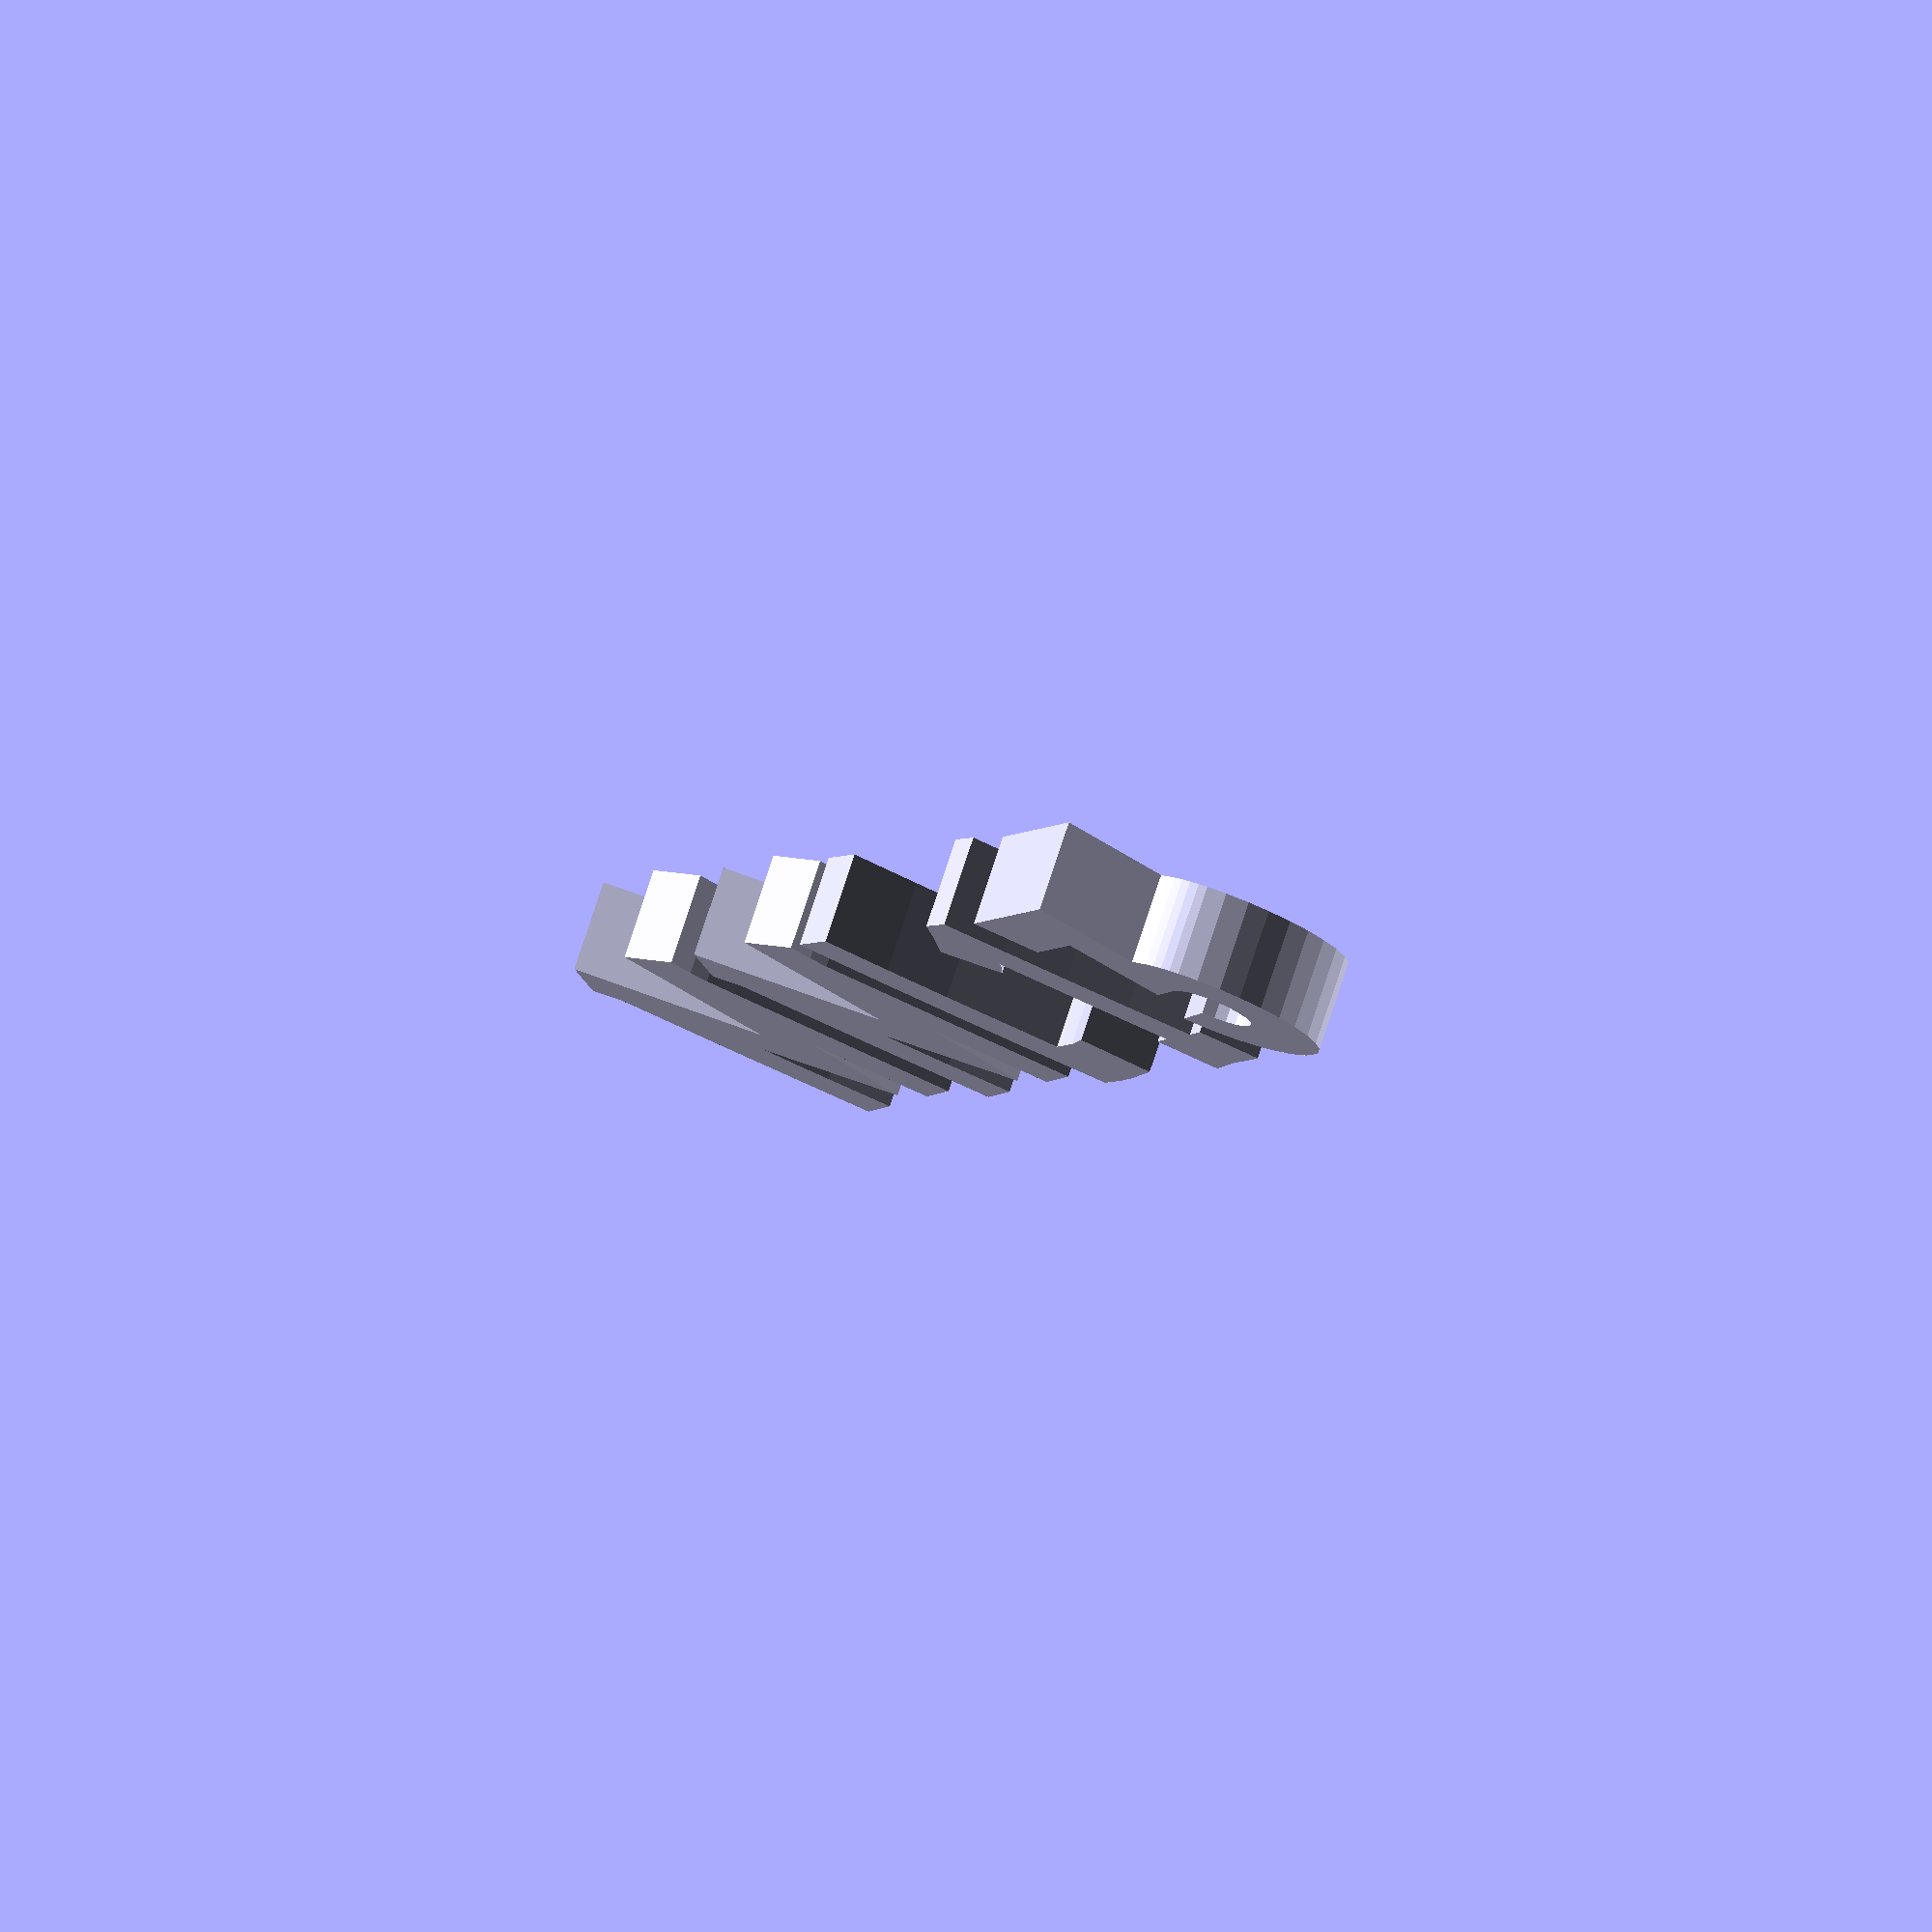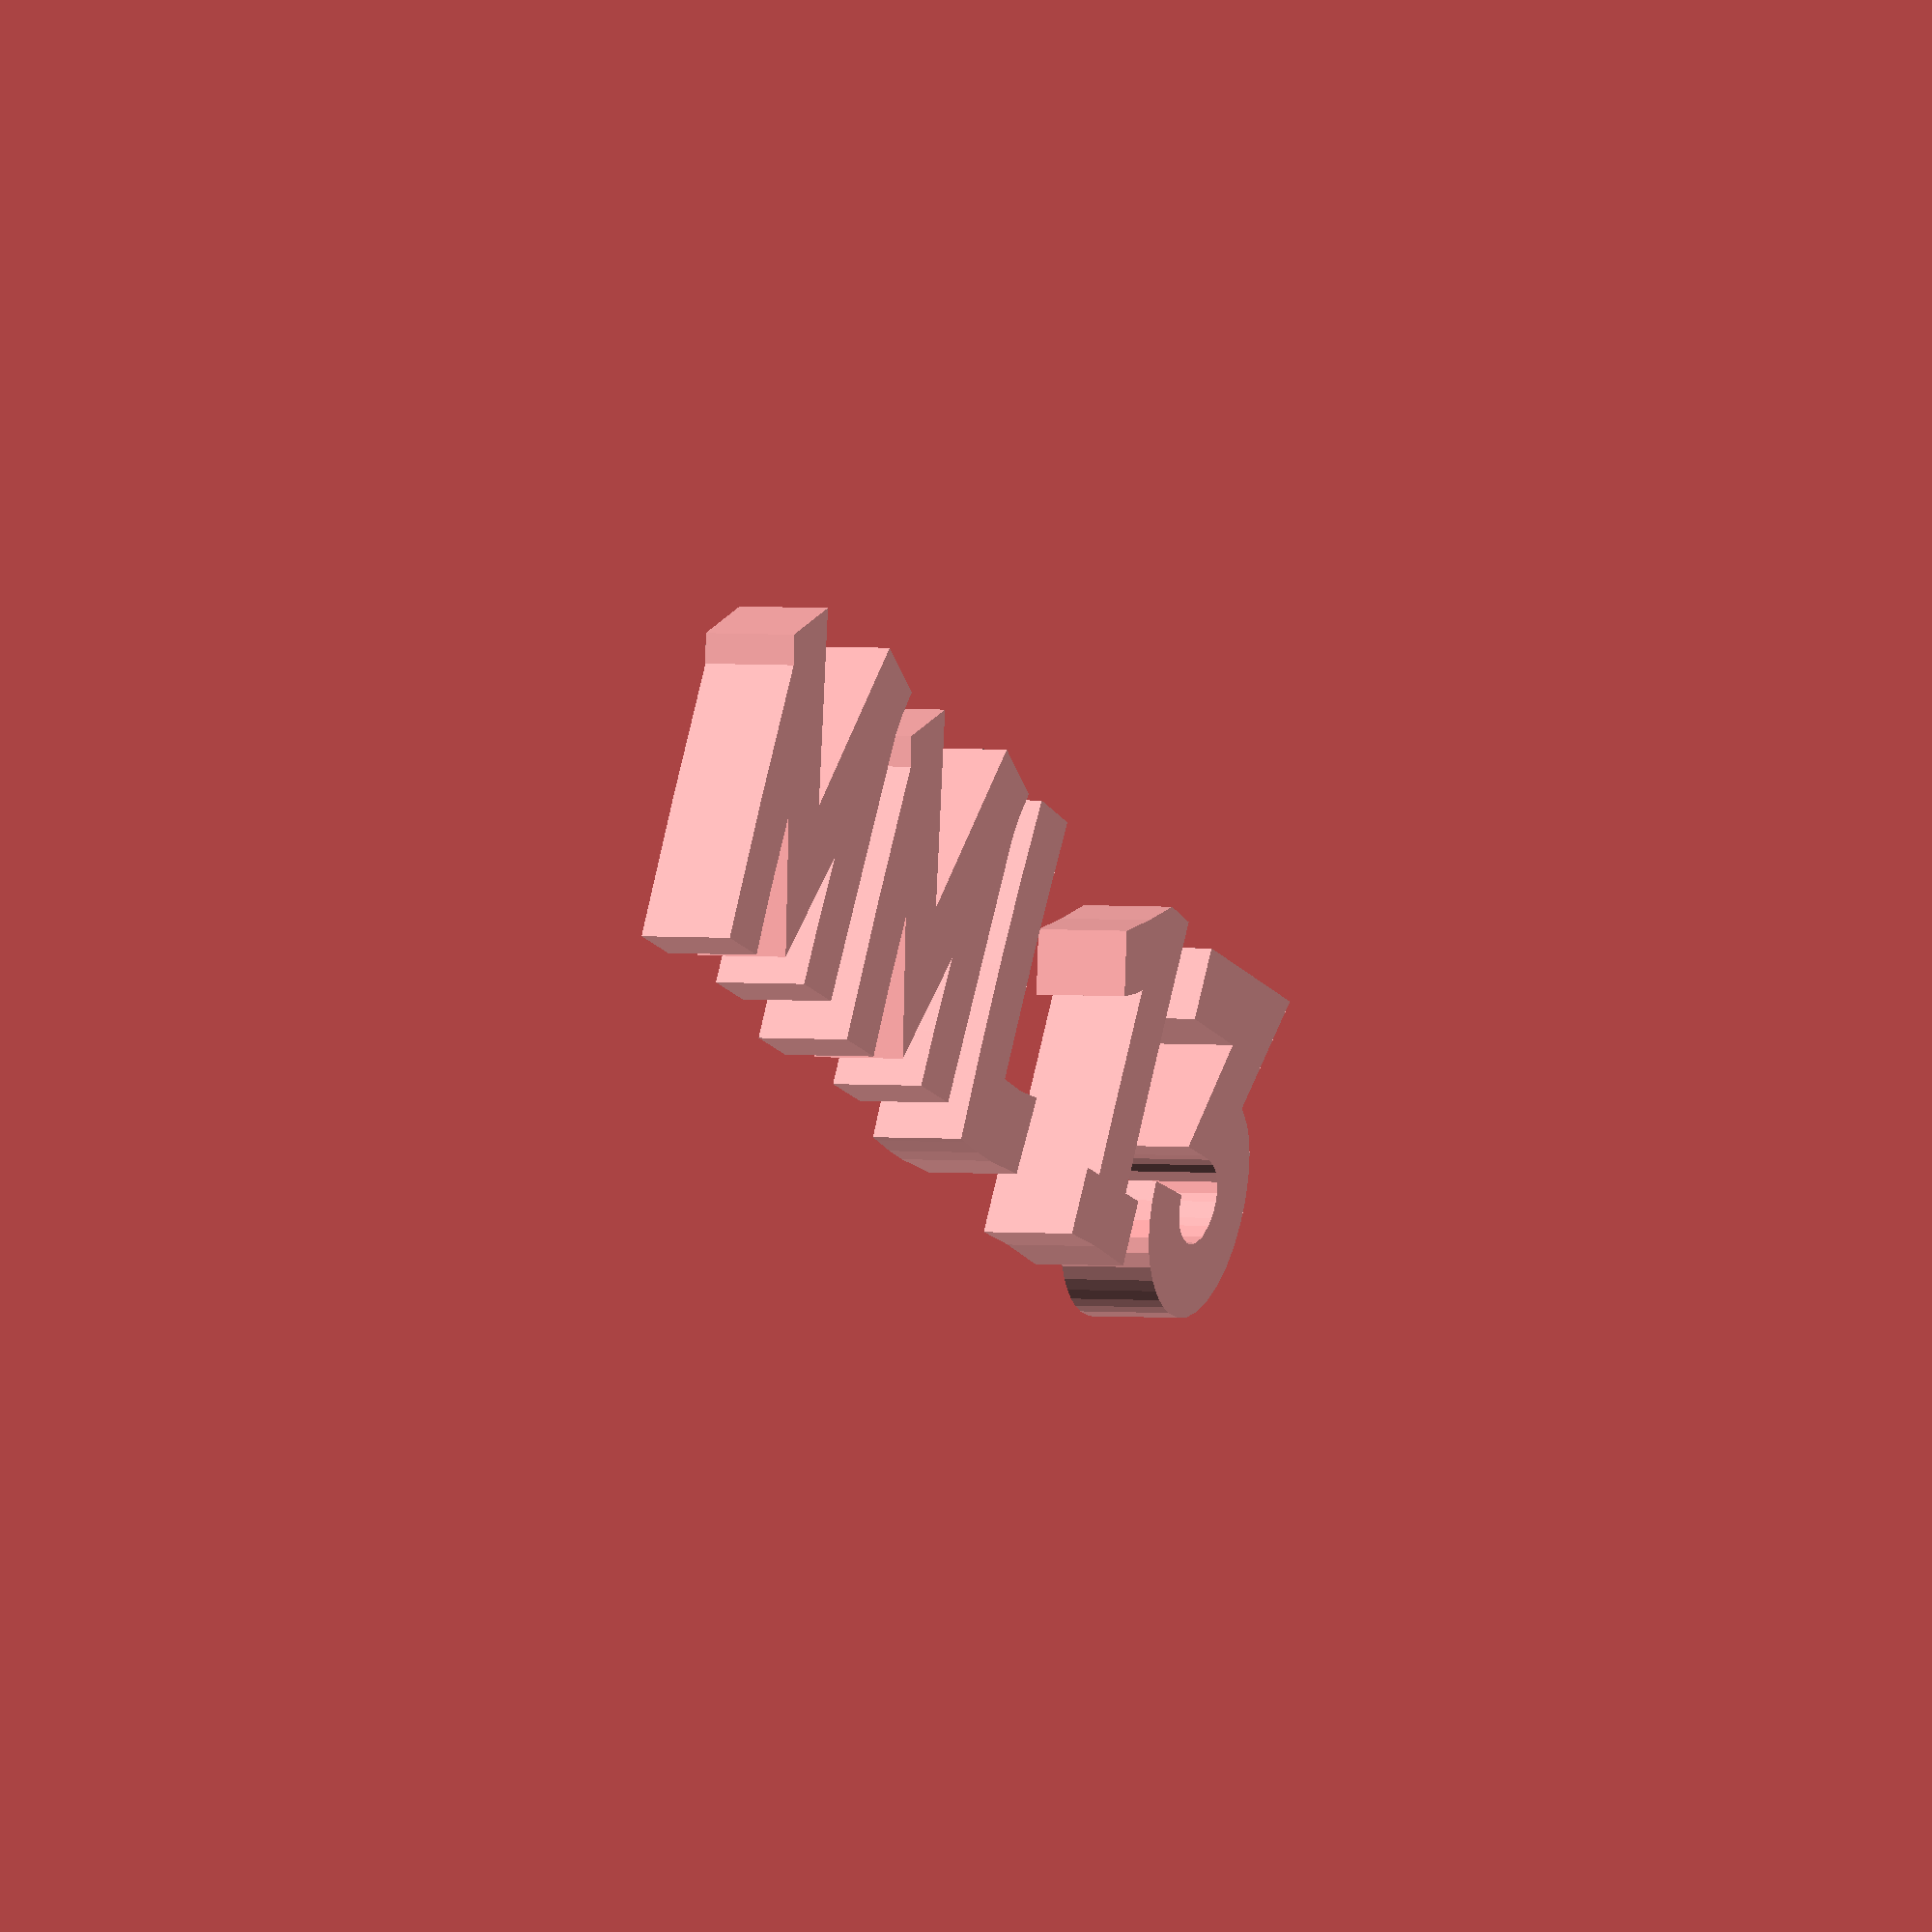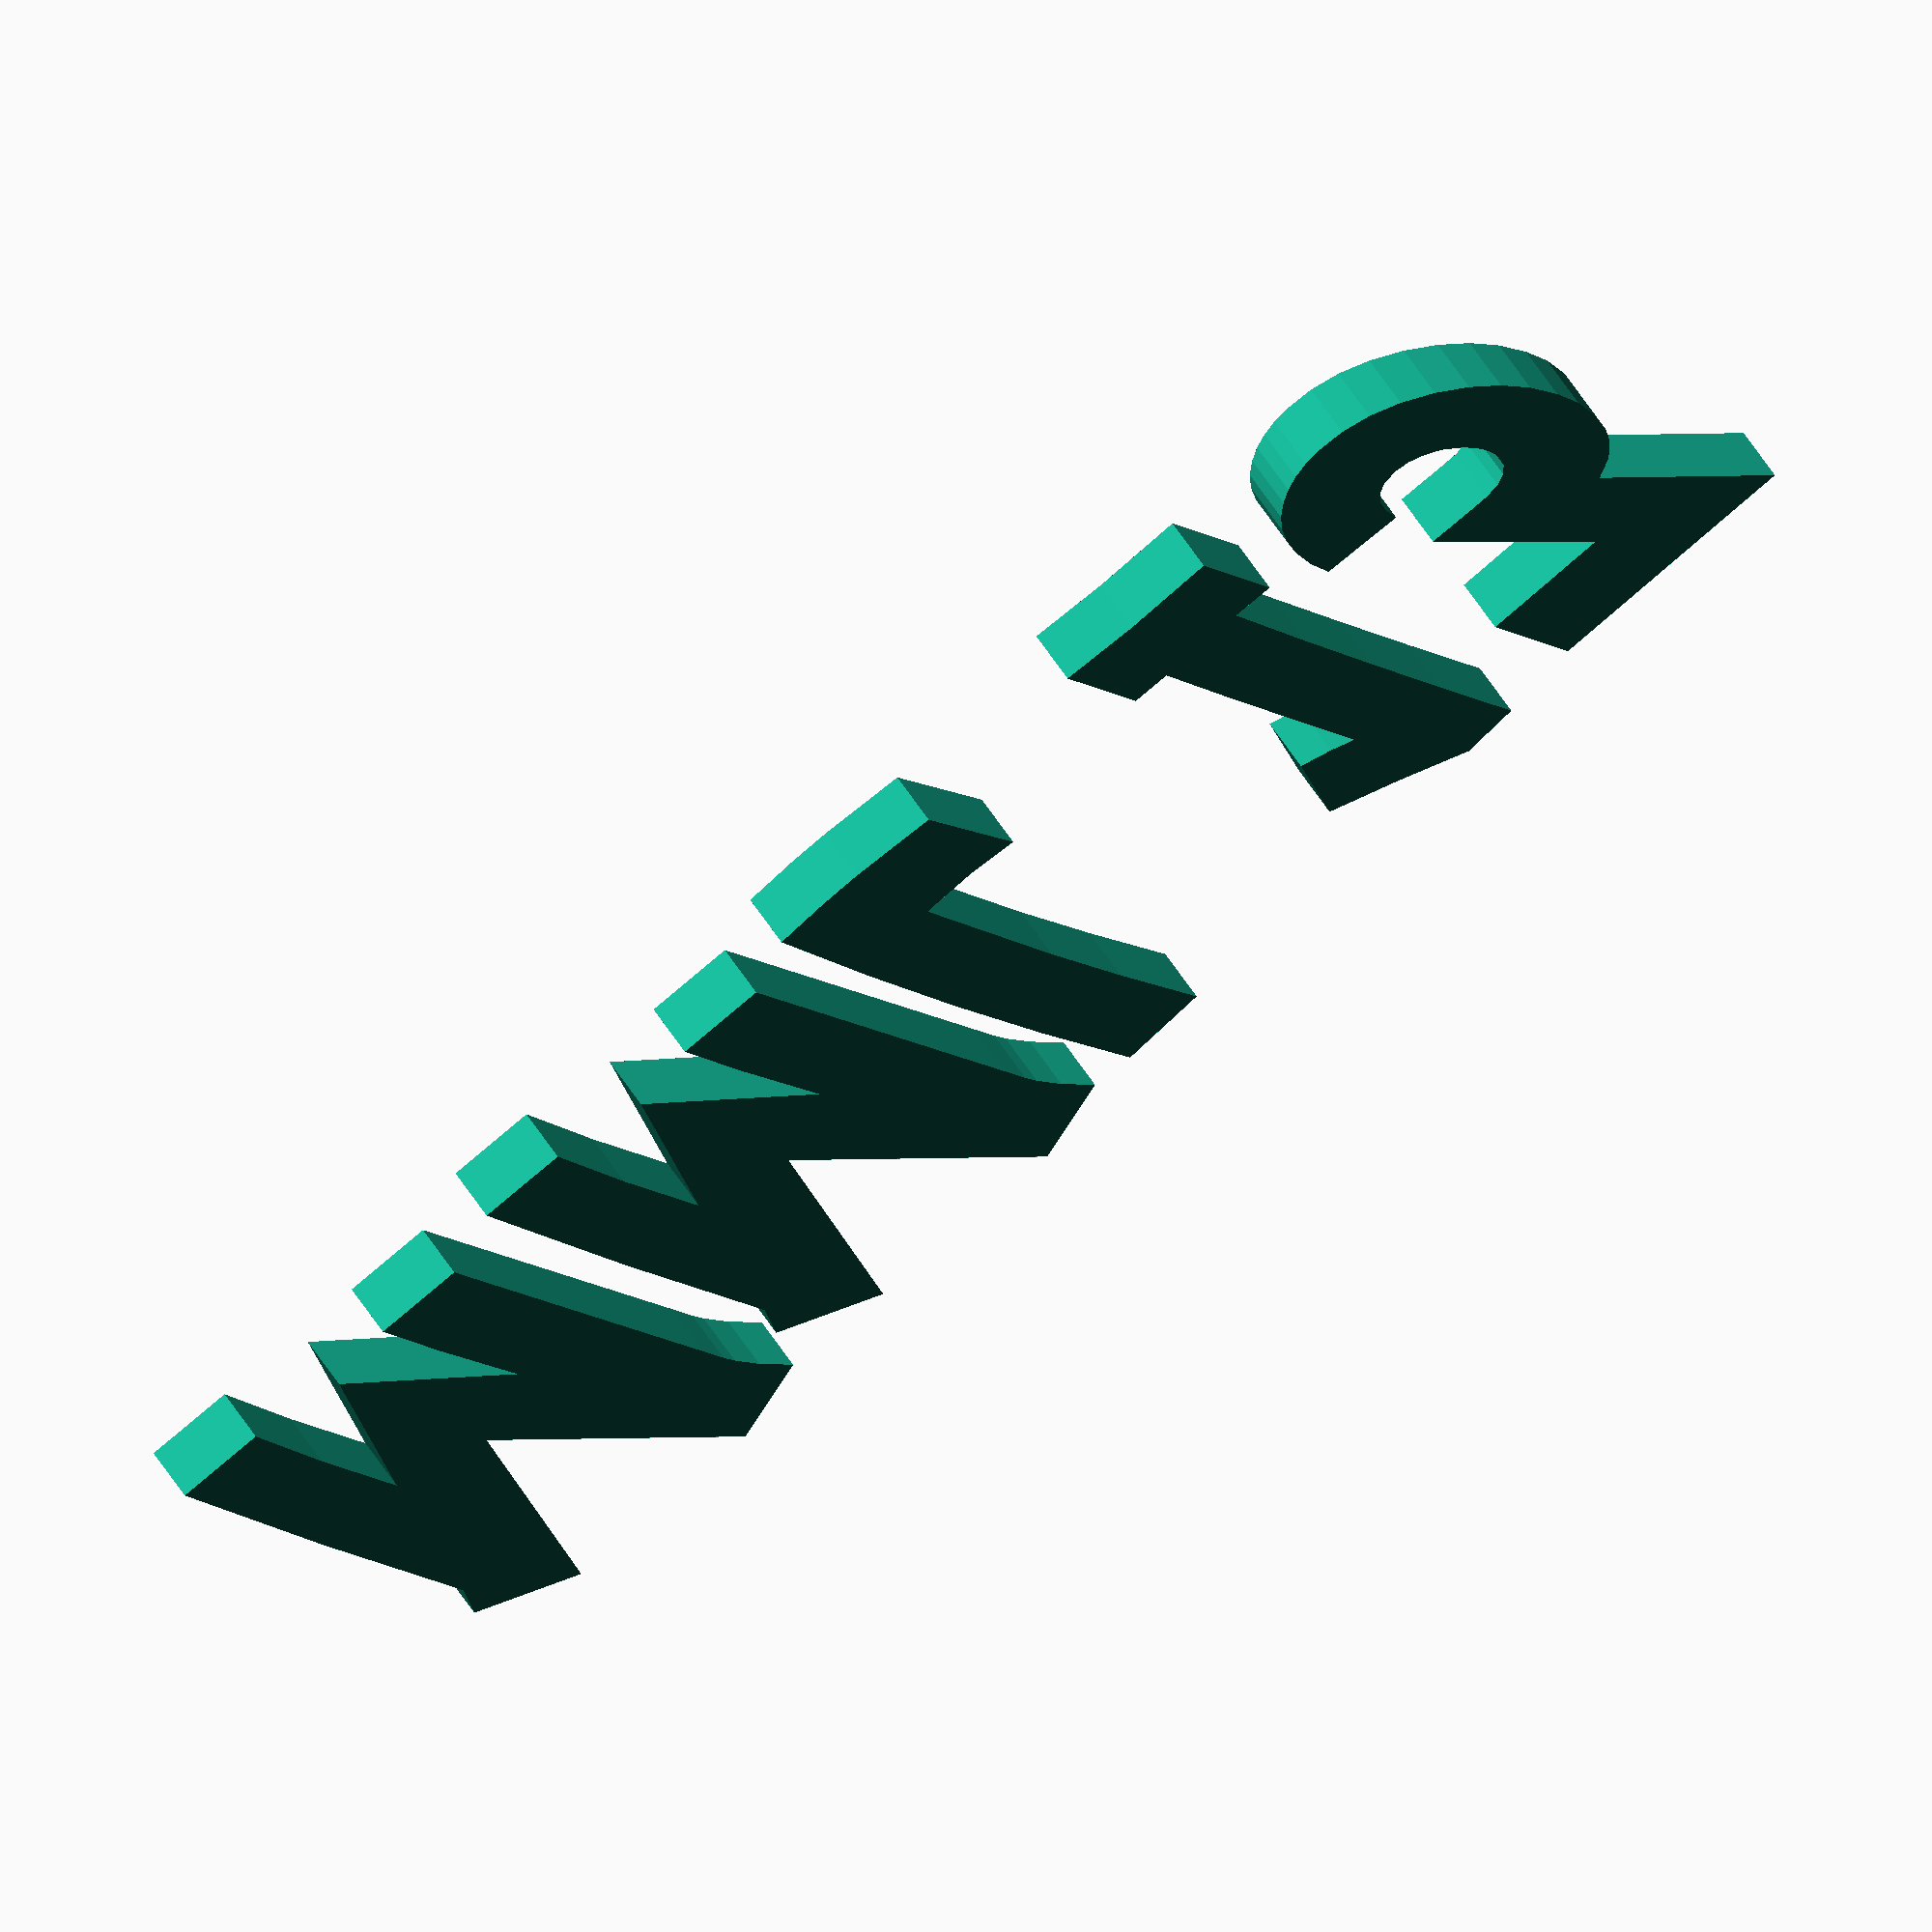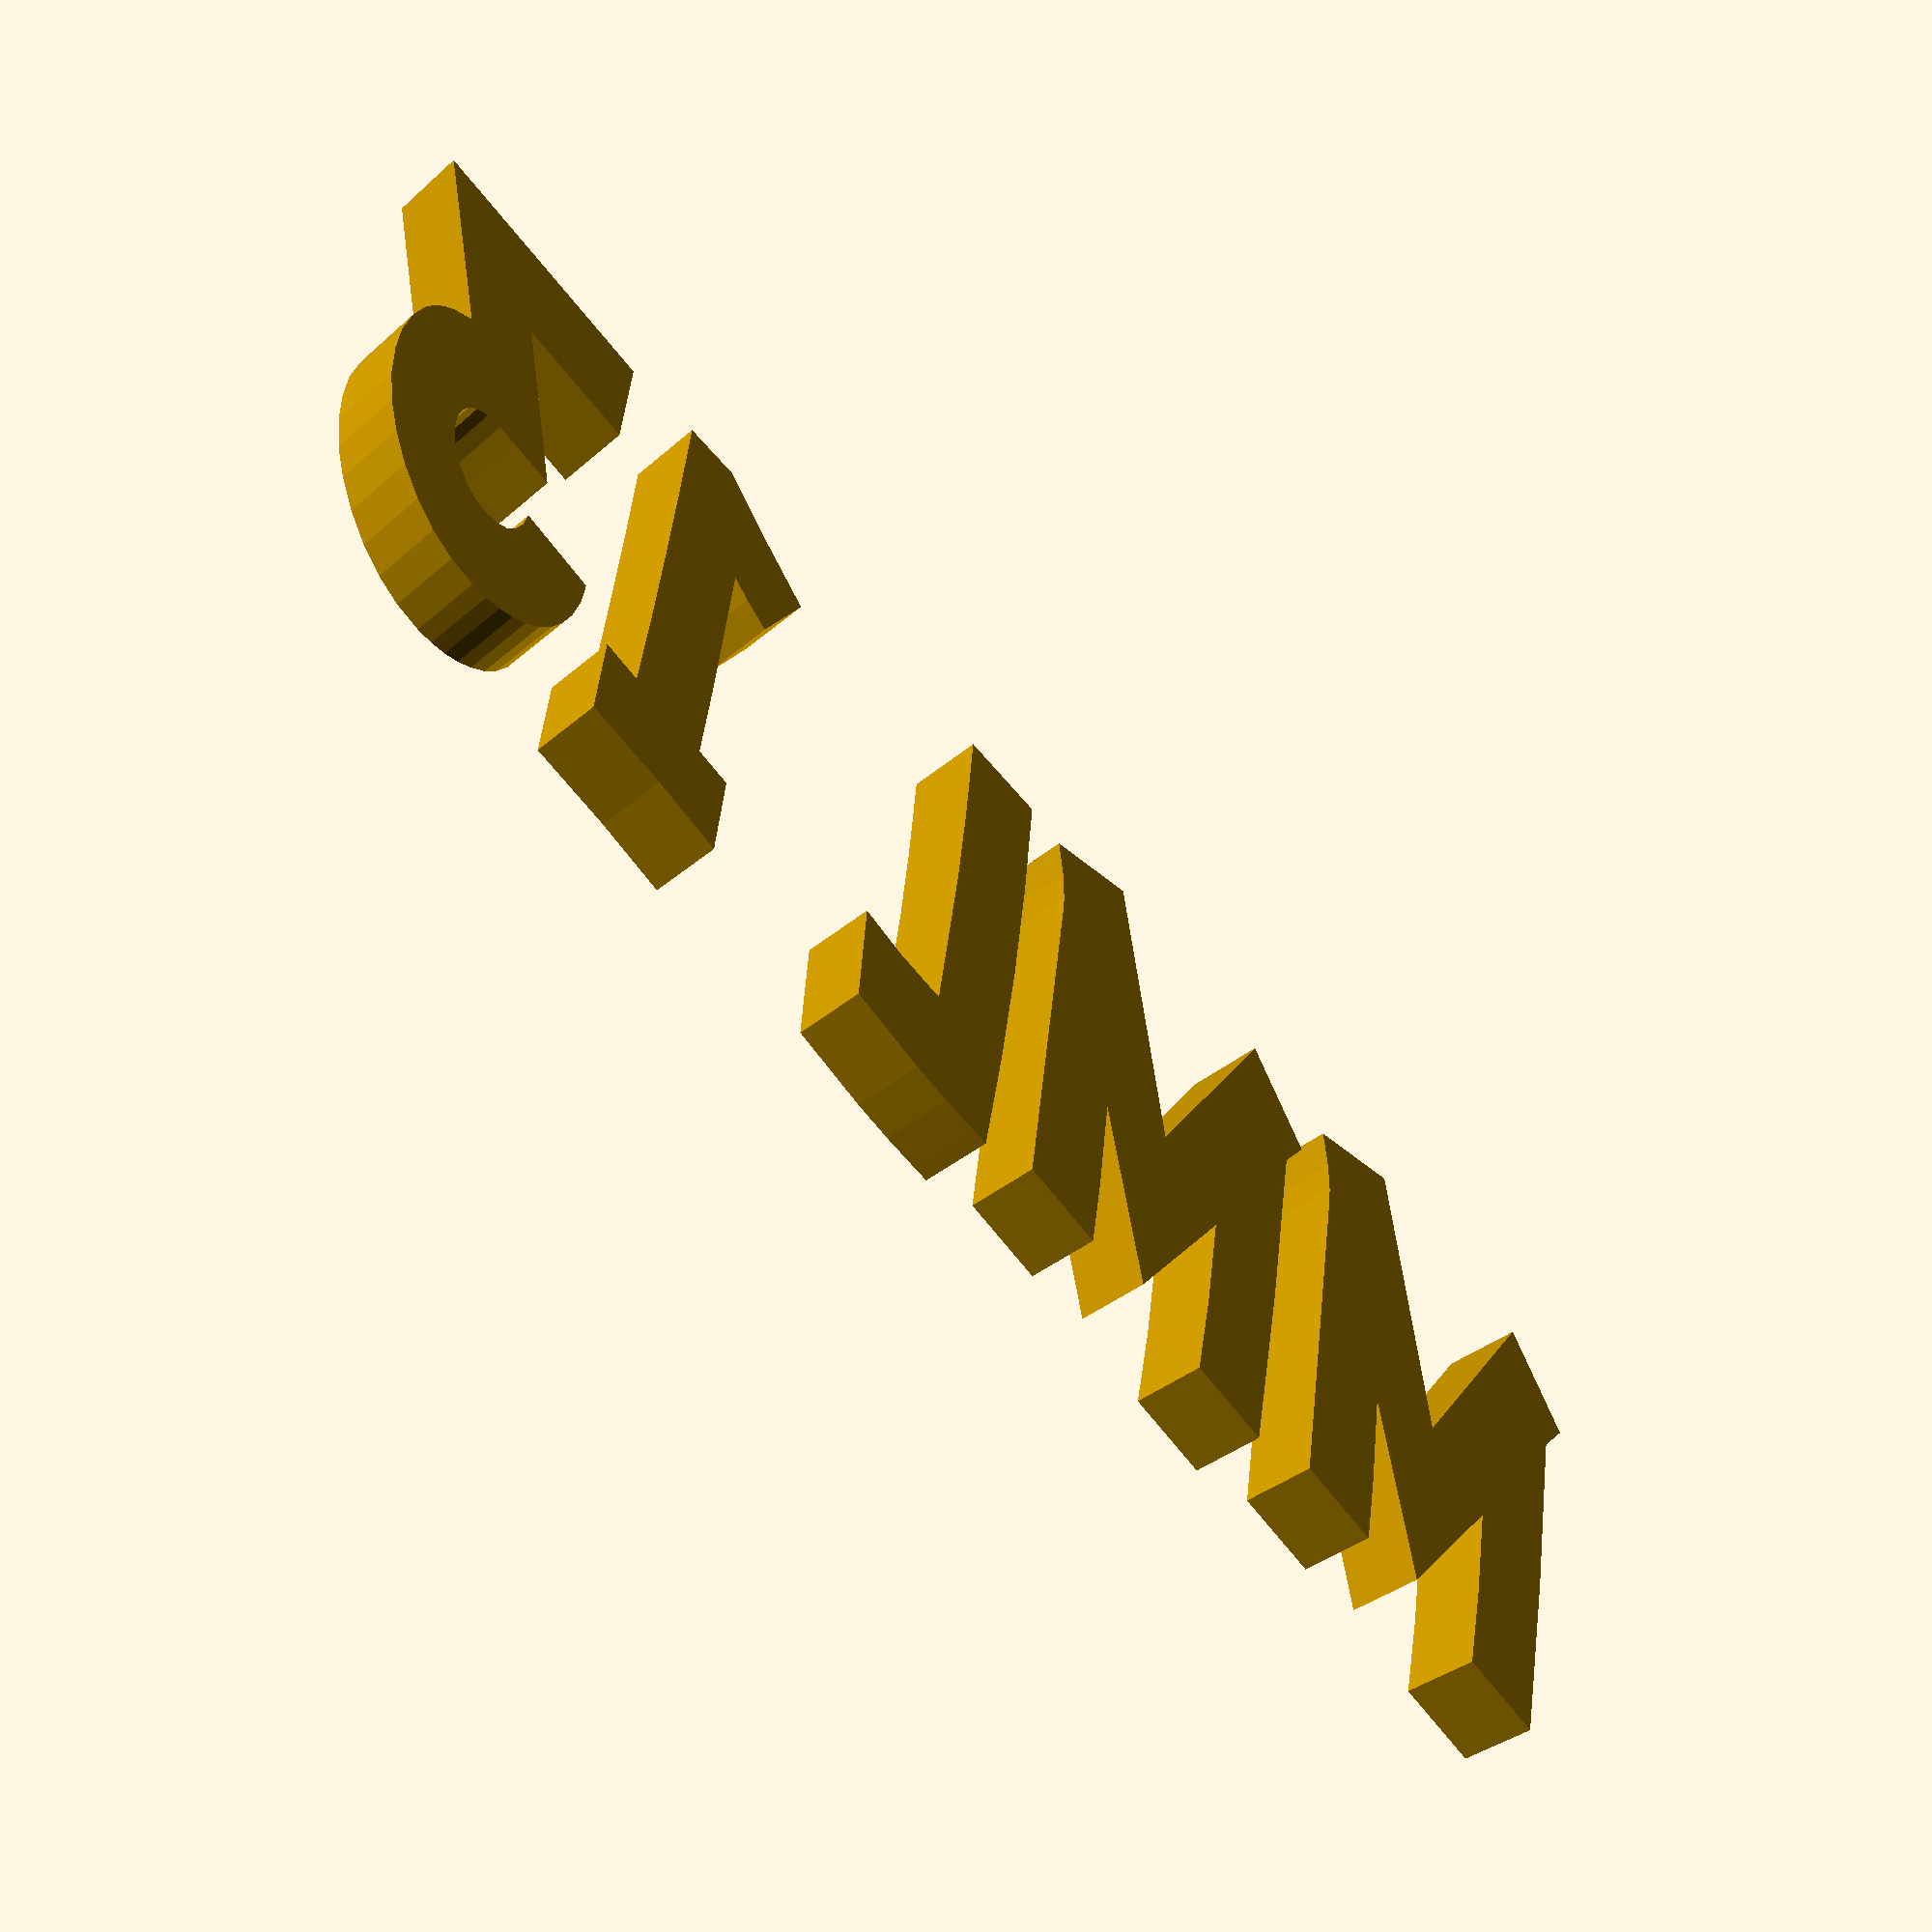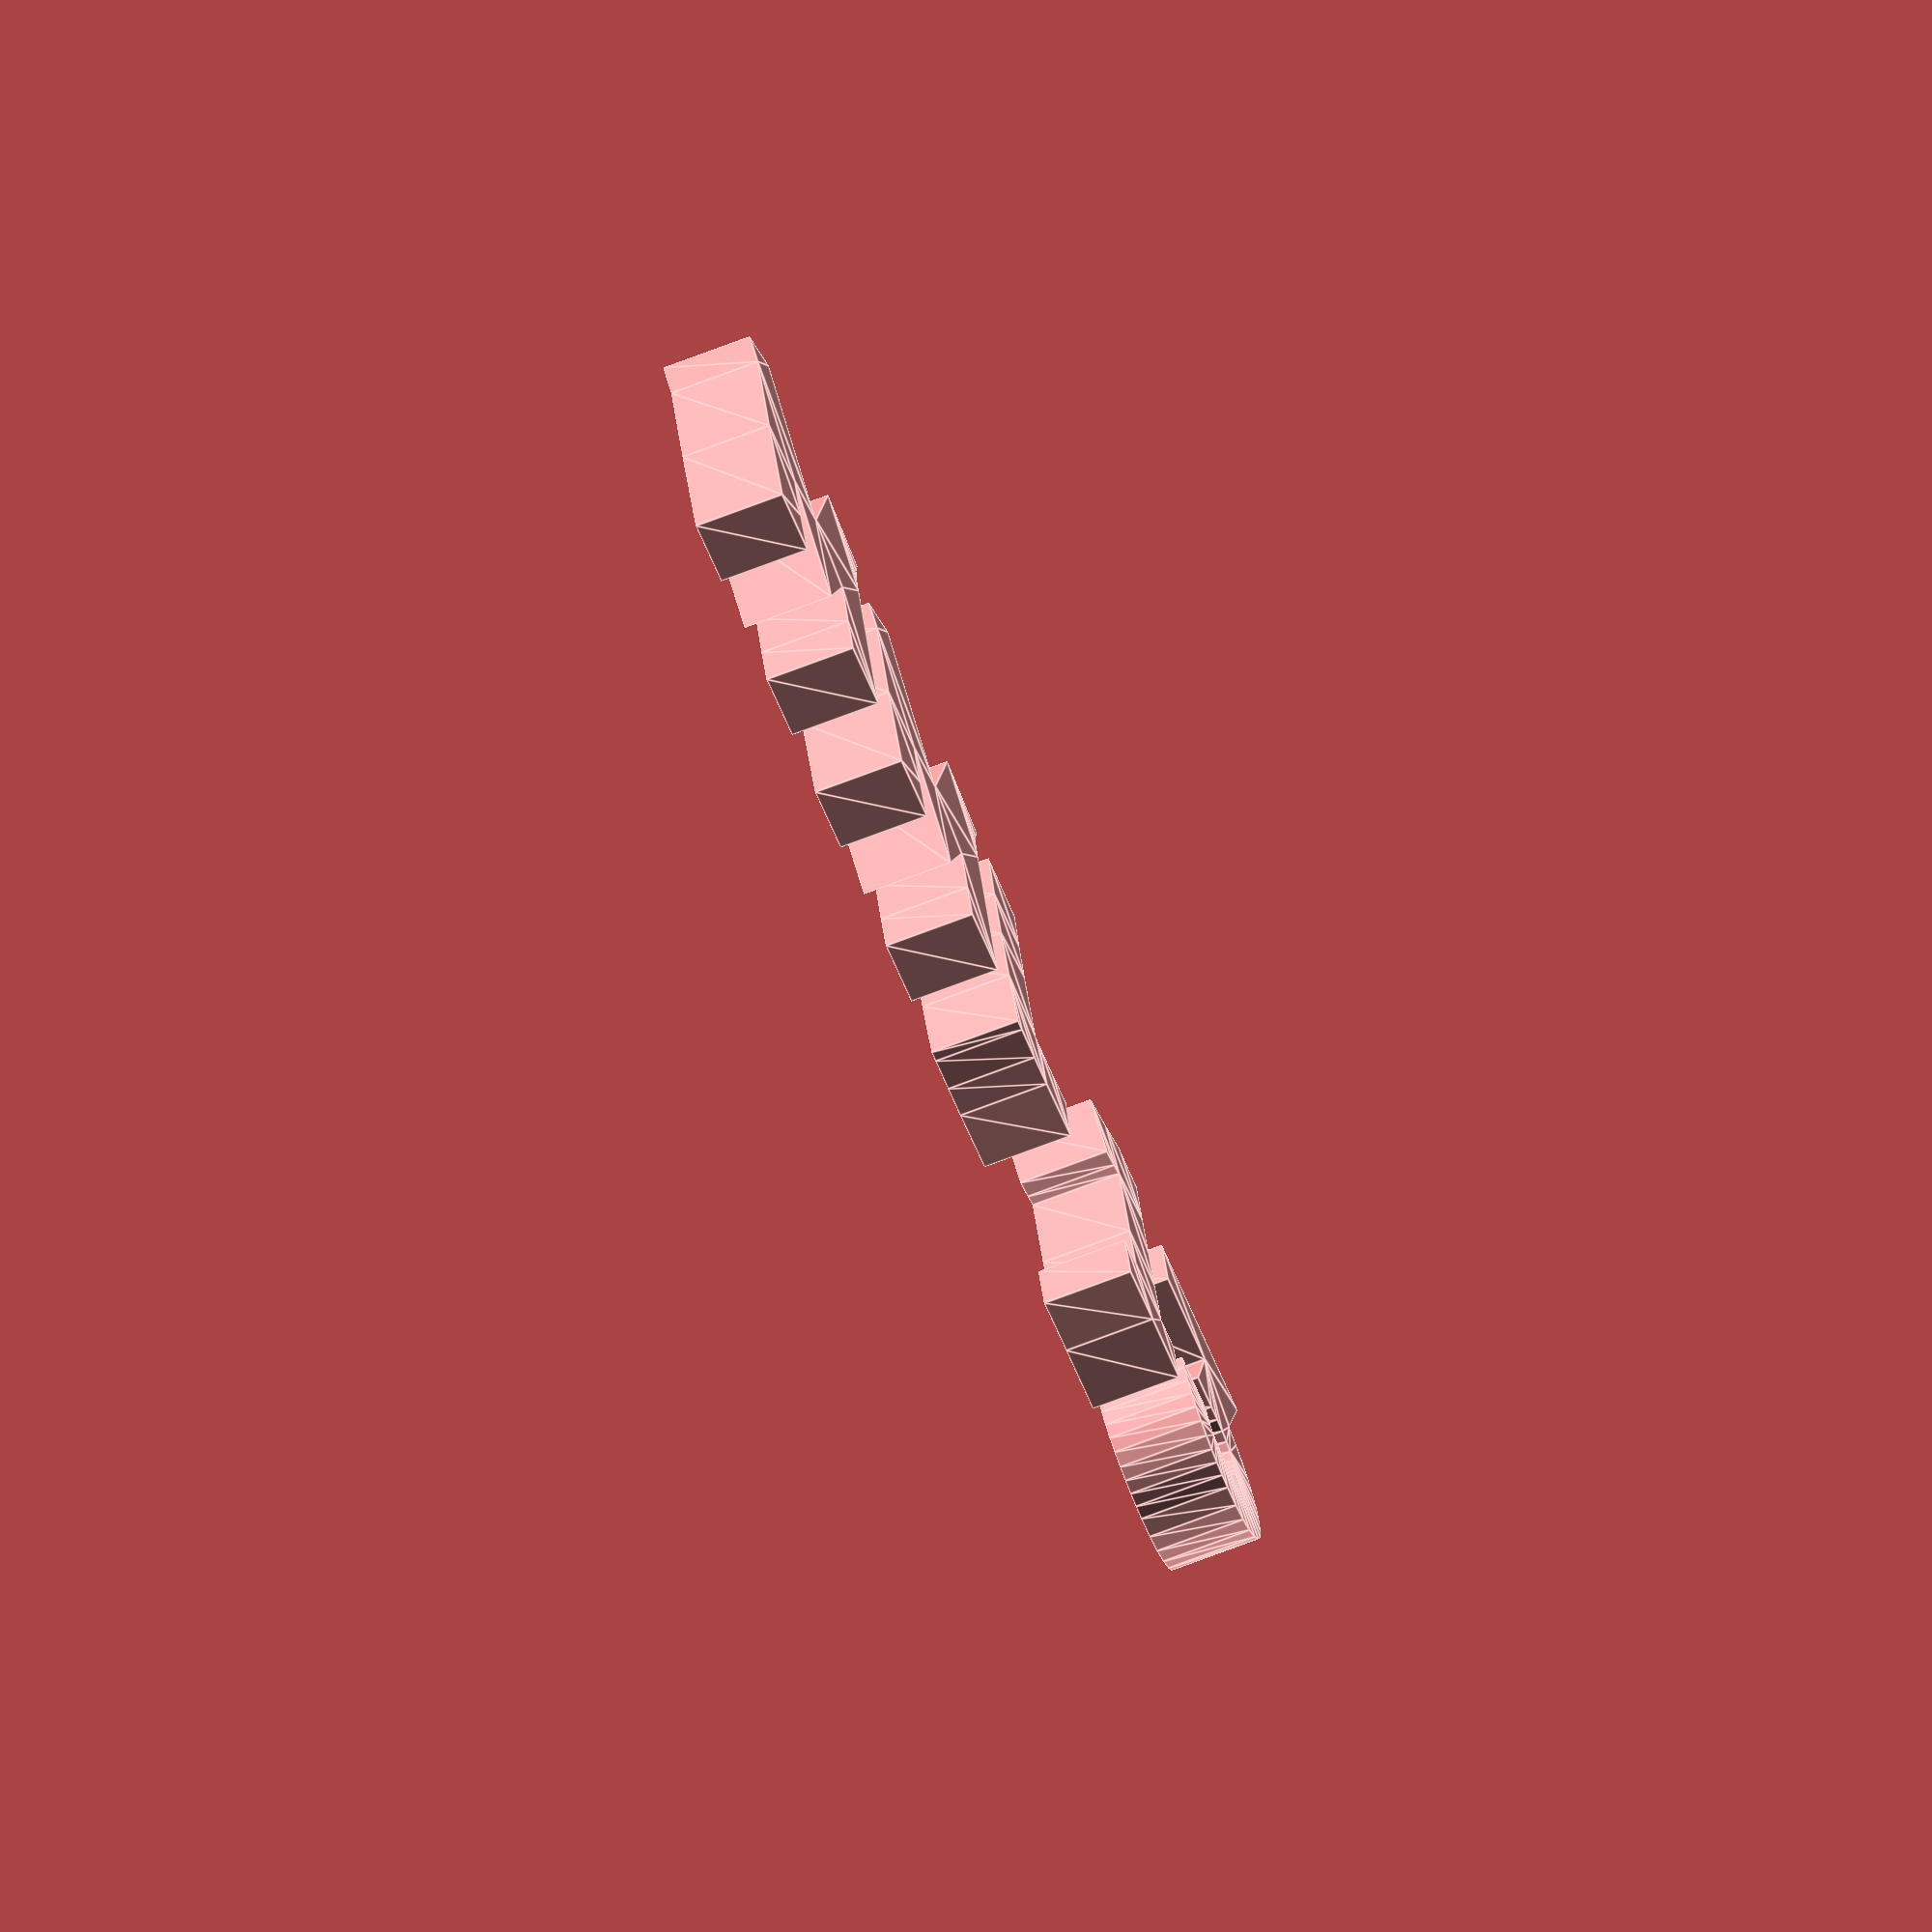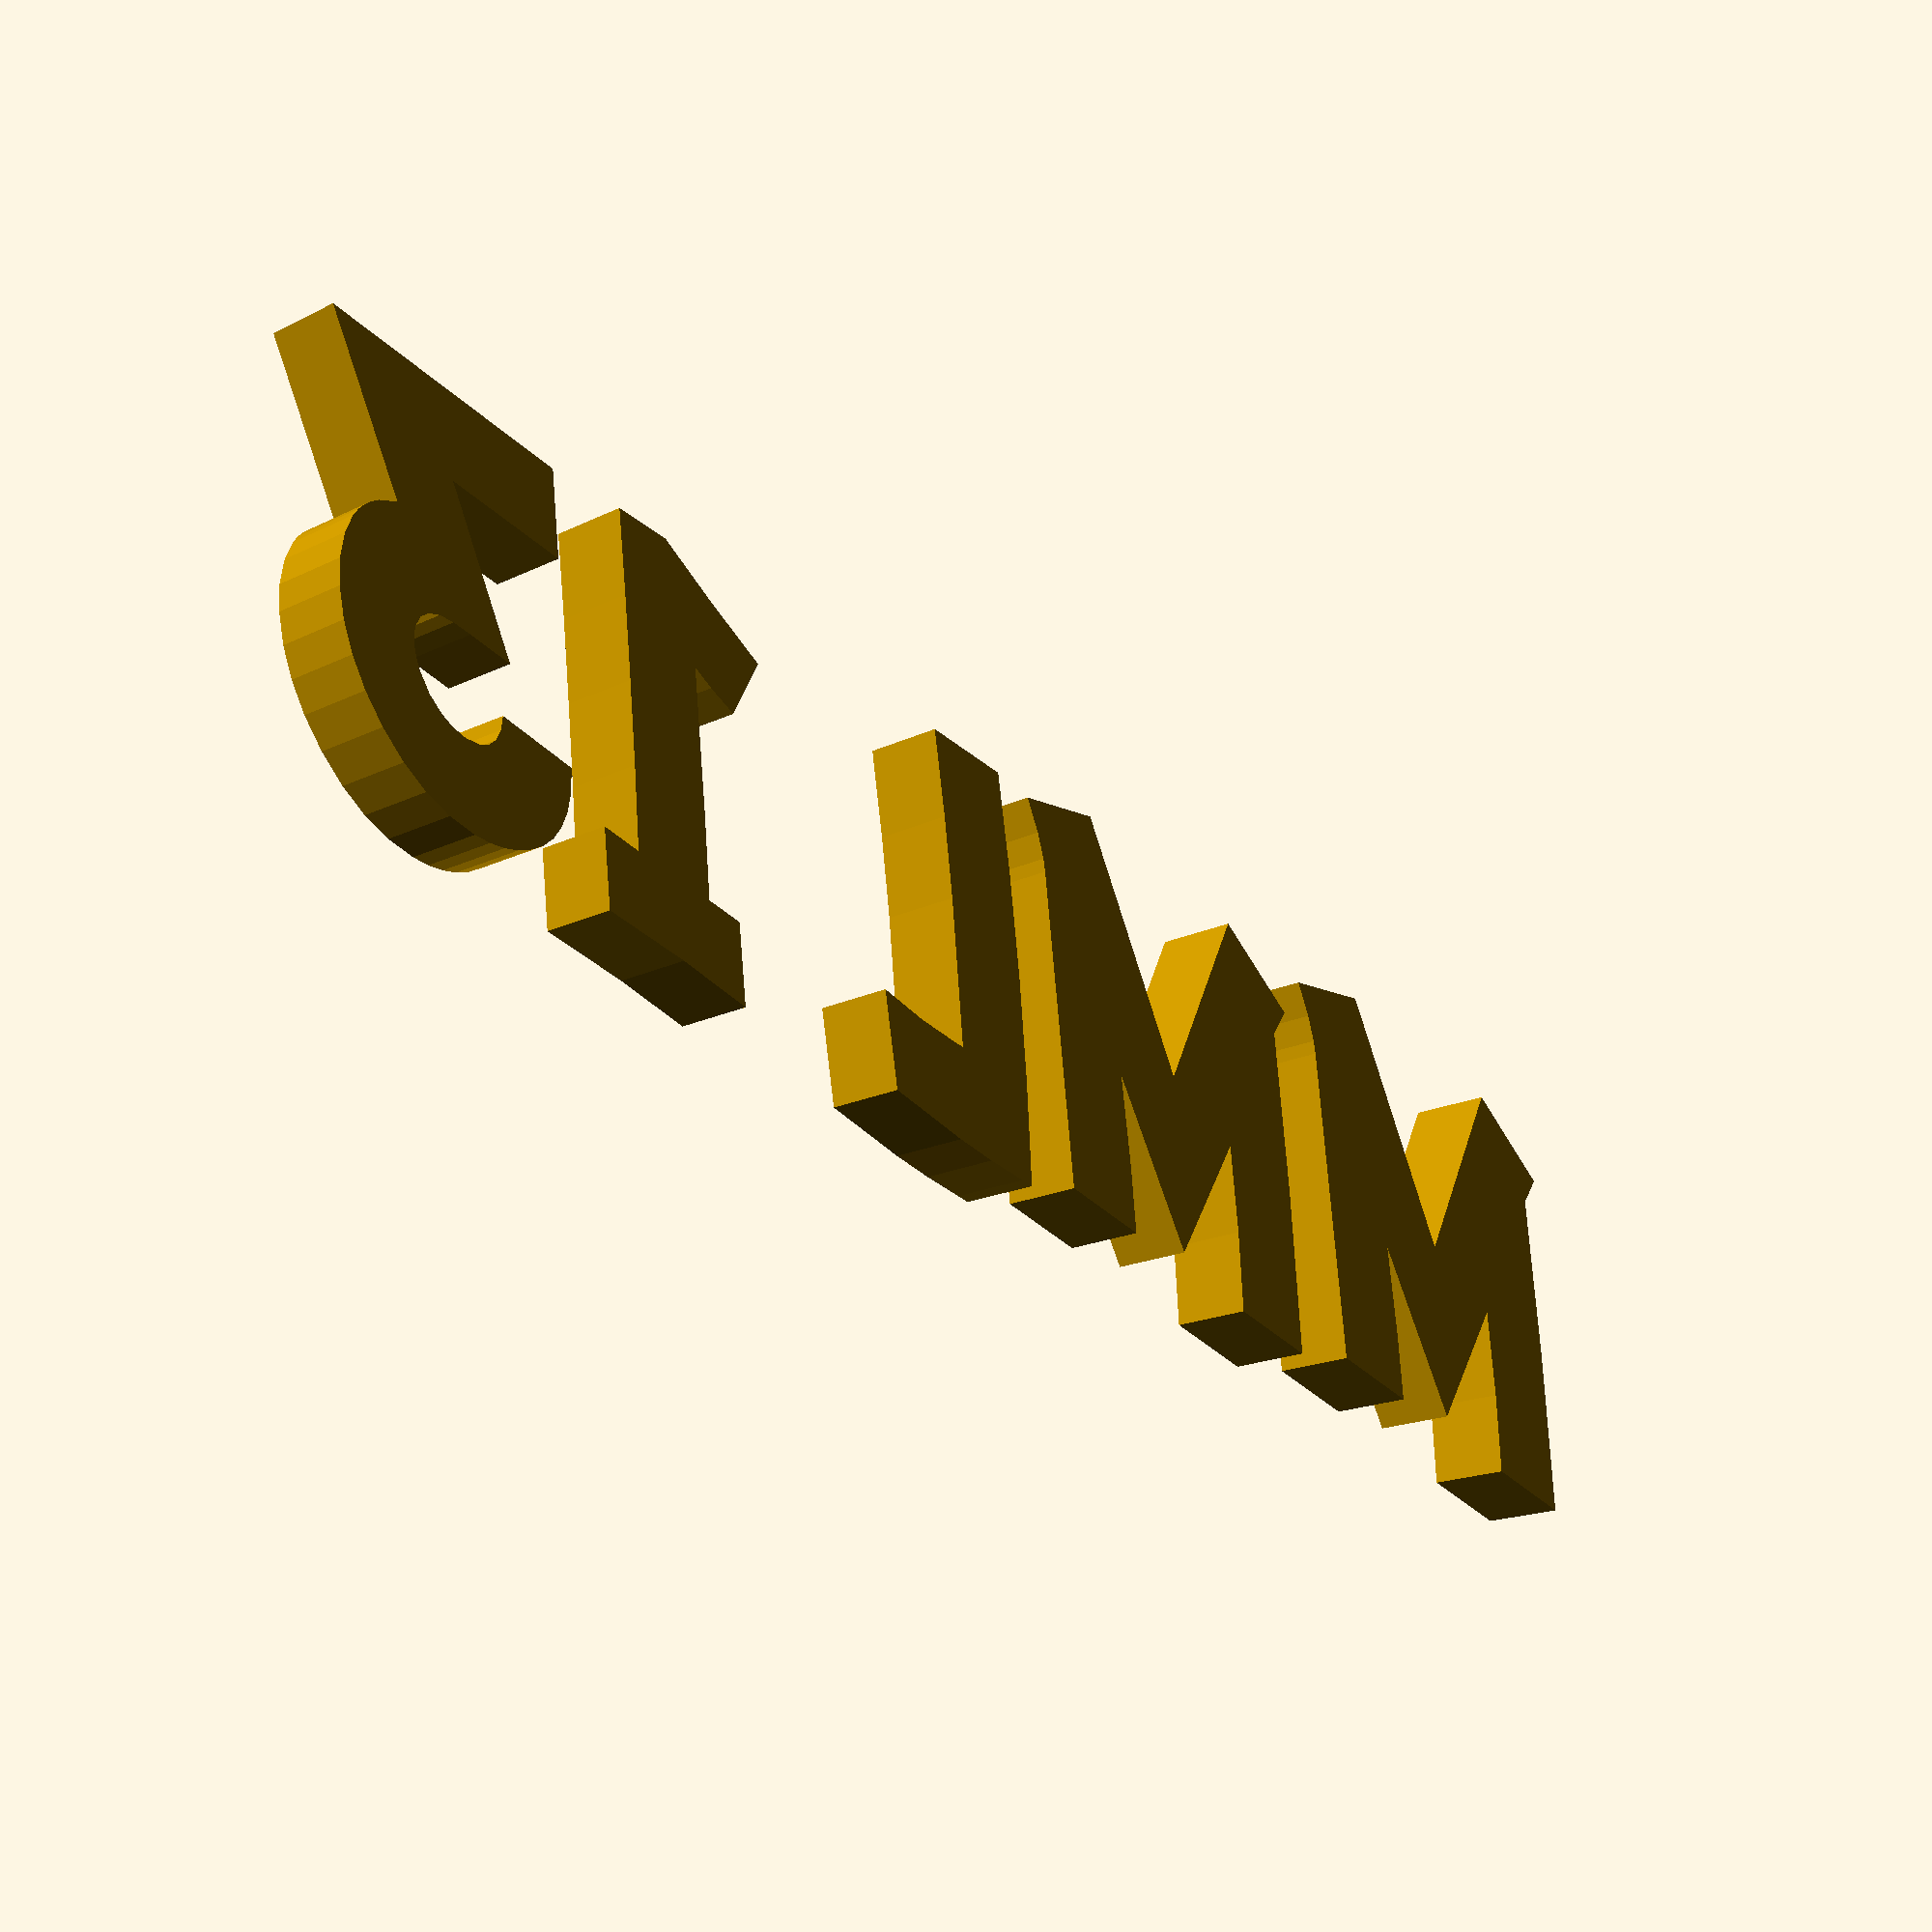
<openscad>

// Module names are of the form poly_<inkscape-path-id>().  As a result,
// you can associate a polygon in this OpenSCAD program with the corresponding
// SVG element in the Inkscape document by looking for the XML element with
// the attribute id="inkscape-path-id".

// fudge value is used to ensure that subtracted solids are a tad taller
// in the z dimension than the polygon being subtracted from.  This helps
// keep the resulting .stl file manifold.
fudge = 0.1;

module poly_path3100(h)
{
  scale([25.4/90, -25.4/90, 1]) union()
  {
    linear_extrude(height=h)
      polygon([[109.262260,-36.605944],[102.965791,-21.461495],[96.957396,-6.563966],[91.113614,8.251255],[85.475599,23.148784],[93.829738,22.572636],[88.027109,36.770557],[69.837309,37.552472],[54.157866,39.033994],[60.207415,24.424539],[67.861946,23.930698],[73.541115,9.321244],[84.158690,-16.728855],[79.590664,-14.835798],[73.376501,-12.819282],[70.907297,-25.124147],[84.529071,-30.721008],[97.986231,-36.770557]]);
  }
}

module poly_path3102(h)
{
  scale([25.4/90, -25.4/90, 1]) union()
  {
    linear_extrude(height=h)
      polygon([[153.296392,-10.885073],[156.807254,-9.130884],[158.186526,-7.987584],[159.315026,-6.666815],[160.192754,-5.168576],[160.819709,-3.492868],[161.321304,0.390957],[160.786258,5.329386],[159.181327,10.103158],[156.436876,15.476257],[152.812795,20.525265],[148.309082,25.250185],[142.925736,29.651020],[136.935325,33.395977],[130.980936,36.070948],[125.062570,37.675931],[119.180228,38.210926],[115.741336,38.000014],[112.626536,37.367280],[109.835825,36.312724],[107.369204,34.836348],[105.082613,32.817263],[103.449335,30.381498],[102.469372,27.529053],[102.142723,24.259926],[102.585114,20.154884],[103.912319,15.988093],[120.497137,14.547725],[120.085603,17.263849],[120.471401,19.550445],[121.628835,21.183723],[123.557906,22.163683],[126.258612,22.490330],[126.917066,22.490330],[129.808069,21.986209],[132.472774,20.967654],[135.950203,18.899706],[139.139624,15.905787],[140.651982,13.966447],[141.732249,12.099116],[142.380424,10.303794],[142.596509,8.580483],[142.154082,6.473960],[140.826877,4.969297],[138.614893,4.066490],[135.518126,3.765536],[131.526246,3.971302],[122.102119,4.629757],[143.954571,-21.091114],[118.645234,-19.815359],[125.065164,-35.412495],[177.165360,-38.128619]]);
  }
}

module poly_path3098(h)
{
  scale([25.4/90, -25.4/90, 1]) union()
  {
    linear_extrude(height=h)
      polygon([[27.572774,-35.577109],[20.319455,-20.041660],[13.951000,-5.452825],[3.209965,21.379188],[5.144174,21.379188],[14.197921,21.049961],[24.280502,19.774206],[16.008670,36.935171],[-1.316909,38.745920],[-9.671057,39.188316],[-18.025186,39.280914],[-20.659004,39.280914],[-13.652645,19.884823],[-6.173021,0.956843],[1.779874,-17.503031],[10.206042,-35.494802]]);
  }
}

module poly_path3096(h)
{
  scale([25.4/90, -25.4/90, 1]) union()
  {
    linear_extrude(height=h)
      polygon([[1.728443,-34.589427],[-2.695621,-29.095400],[-5.514555,-24.712613],[-6.666850,-22.408023],[-8.477599,-18.128070],[-30.988505,34.754041],[-48.766772,35.906336],[-43.828364,23.724931],[-36.544214,7.387034],[-61.894704,33.889820],[-68.150020,7.469341],[-74.816870,23.354551],[-80.290271,38.128619],[-97.986231,39.280914],[-86.175207,8.827403],[-73.705728,-20.844194],[-75.310711,-26.482209],[-55.598235,-36.770557],[-49.836760,1.008258],[-14.609455,-39.280914]]);
  }
}

module poly_path3094(h)
{
  scale([25.4/90, -25.4/90, 1]) union()
  {
    linear_extrude(height=h)
      polygon([[-77.450687,-34.589427],[-81.874751,-29.095400],[-84.693684,-24.712613],[-85.845979,-22.408023],[-87.656729,-18.128070],[-110.167635,34.754041],[-127.945901,35.906336],[-123.007494,23.724931],[-115.723343,7.387034],[-141.073834,33.889820],[-147.329150,7.469341],[-153.995999,23.354551],[-159.469401,38.128619],[-177.165360,39.280914],[-165.354336,8.827403],[-152.884858,-20.844194],[-154.489840,-26.482209],[-134.777365,-36.770557],[-129.015889,1.008258],[-93.788584,-39.280914]]);
  }
}

poly_path3100(5);
poly_path3102(5);
poly_path3098(5);
poly_path3096(5);
poly_path3094(5);

</openscad>
<views>
elev=277.9 azim=287.8 roll=18.4 proj=o view=solid
elev=356.6 azim=17.5 roll=287.3 proj=o view=wireframe
elev=150.9 azim=39.0 roll=19.8 proj=o view=solid
elev=32.4 azim=329.1 roll=140.9 proj=p view=solid
elev=258.1 azim=146.0 roll=249.6 proj=o view=edges
elev=196.3 azim=163.7 roll=43.2 proj=p view=solid
</views>
